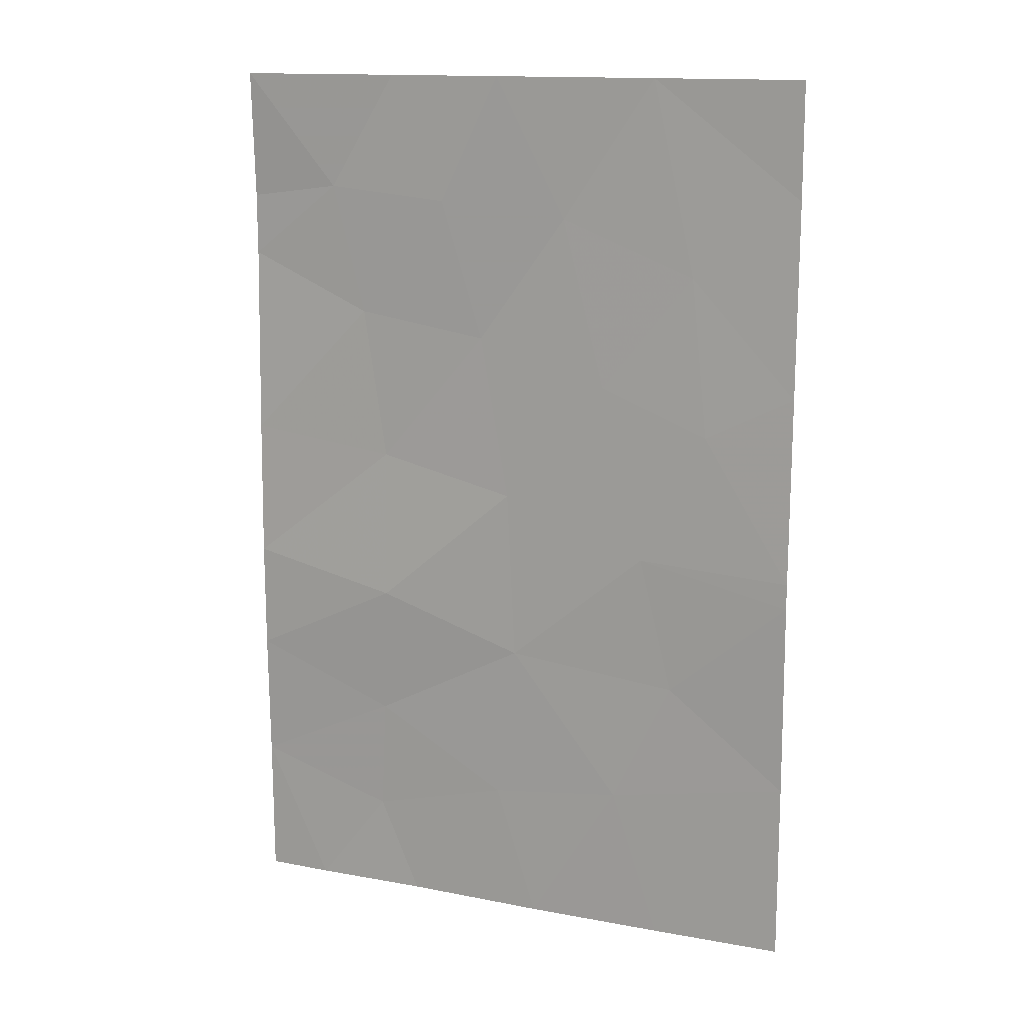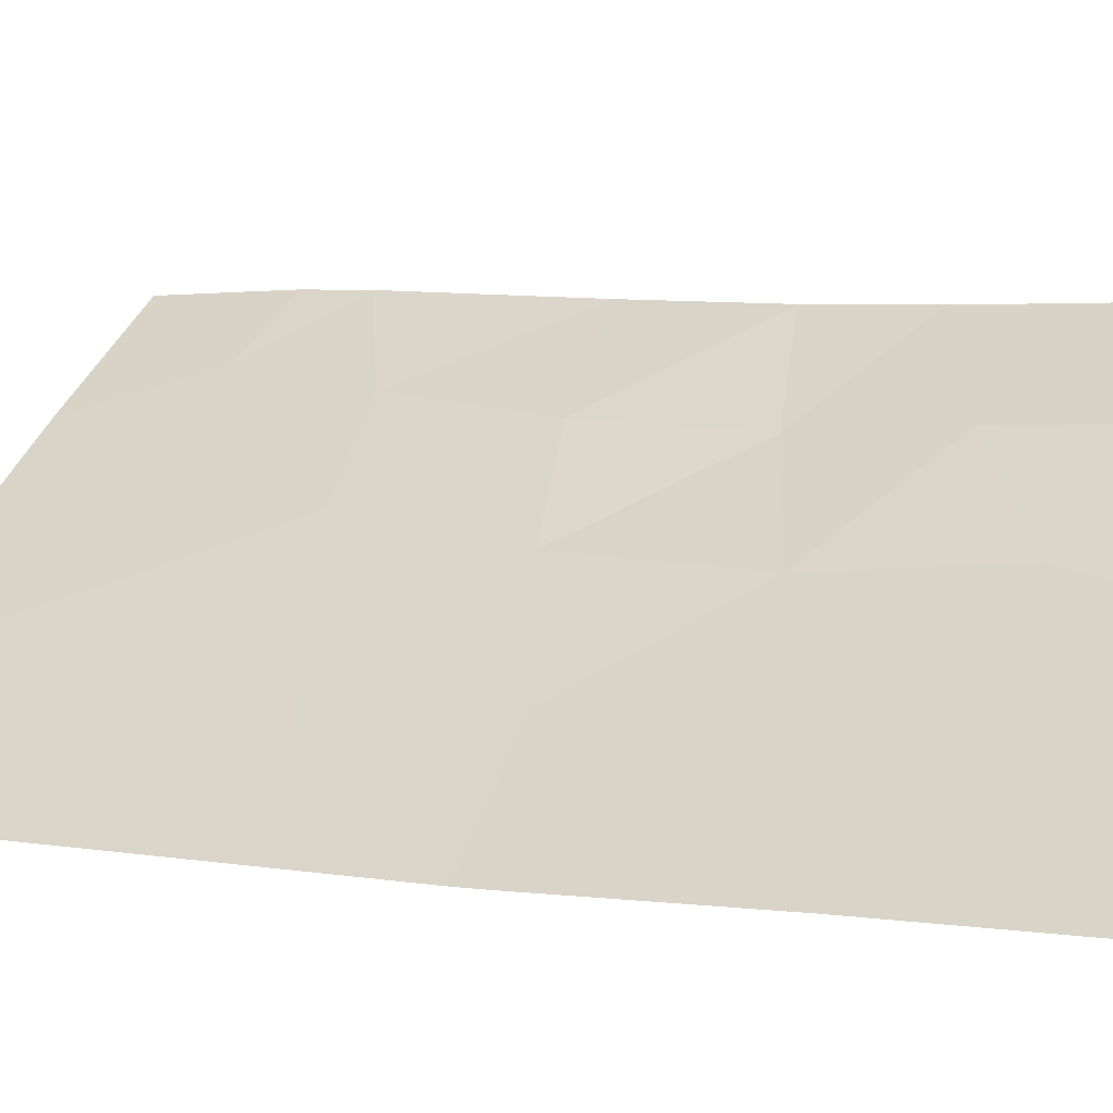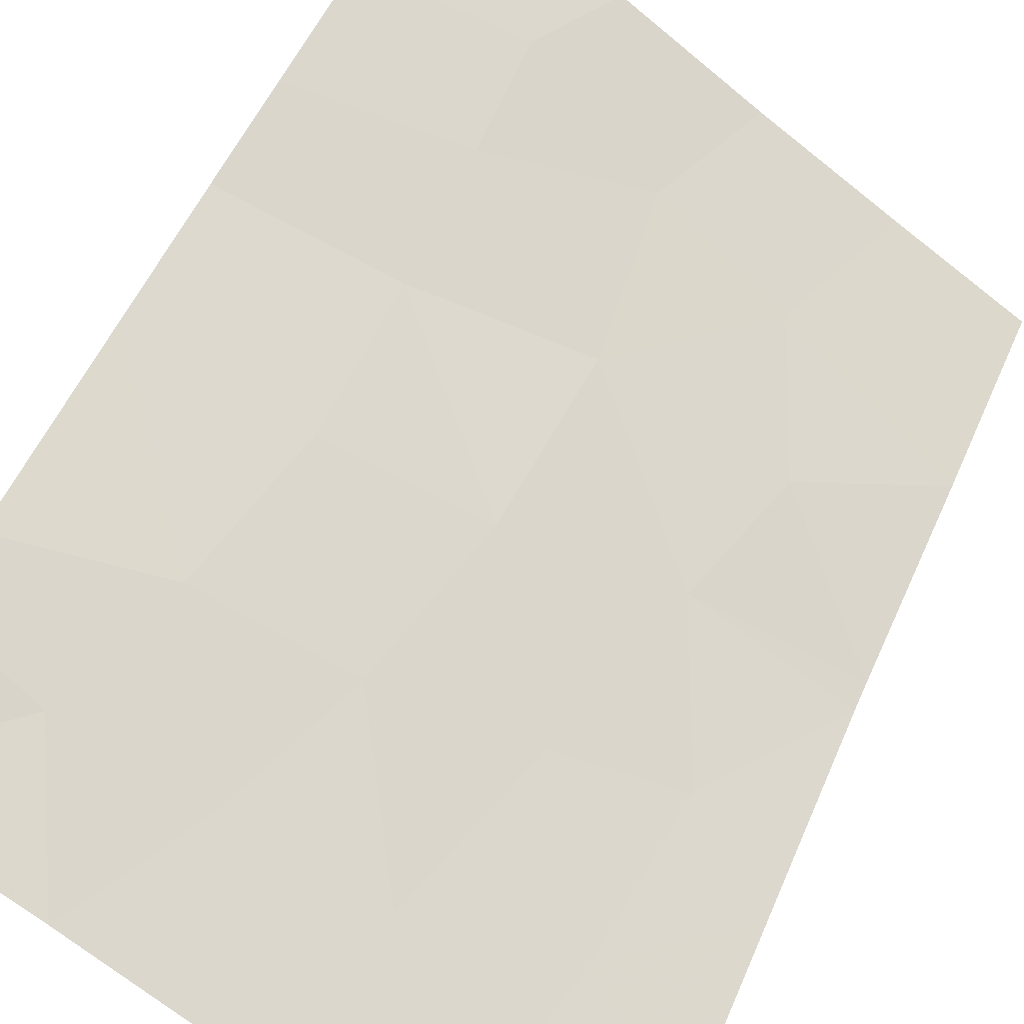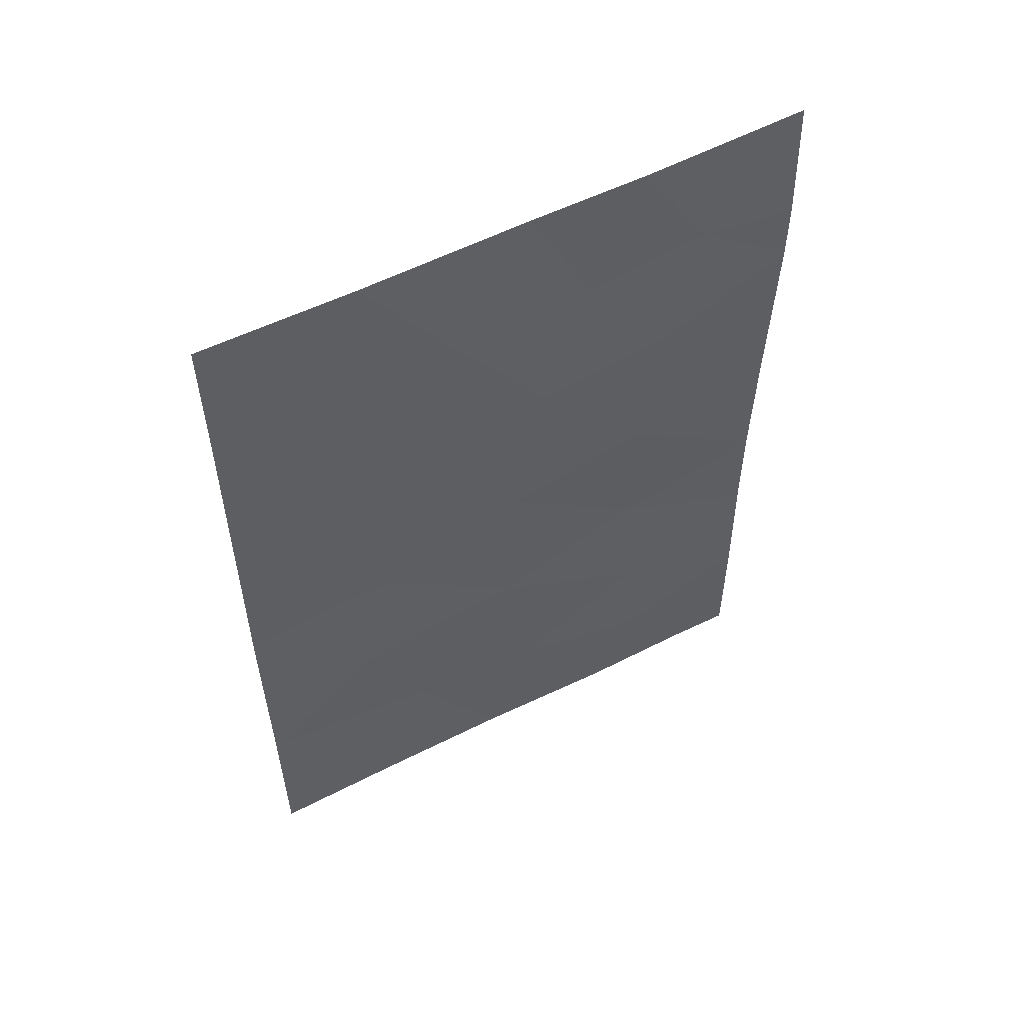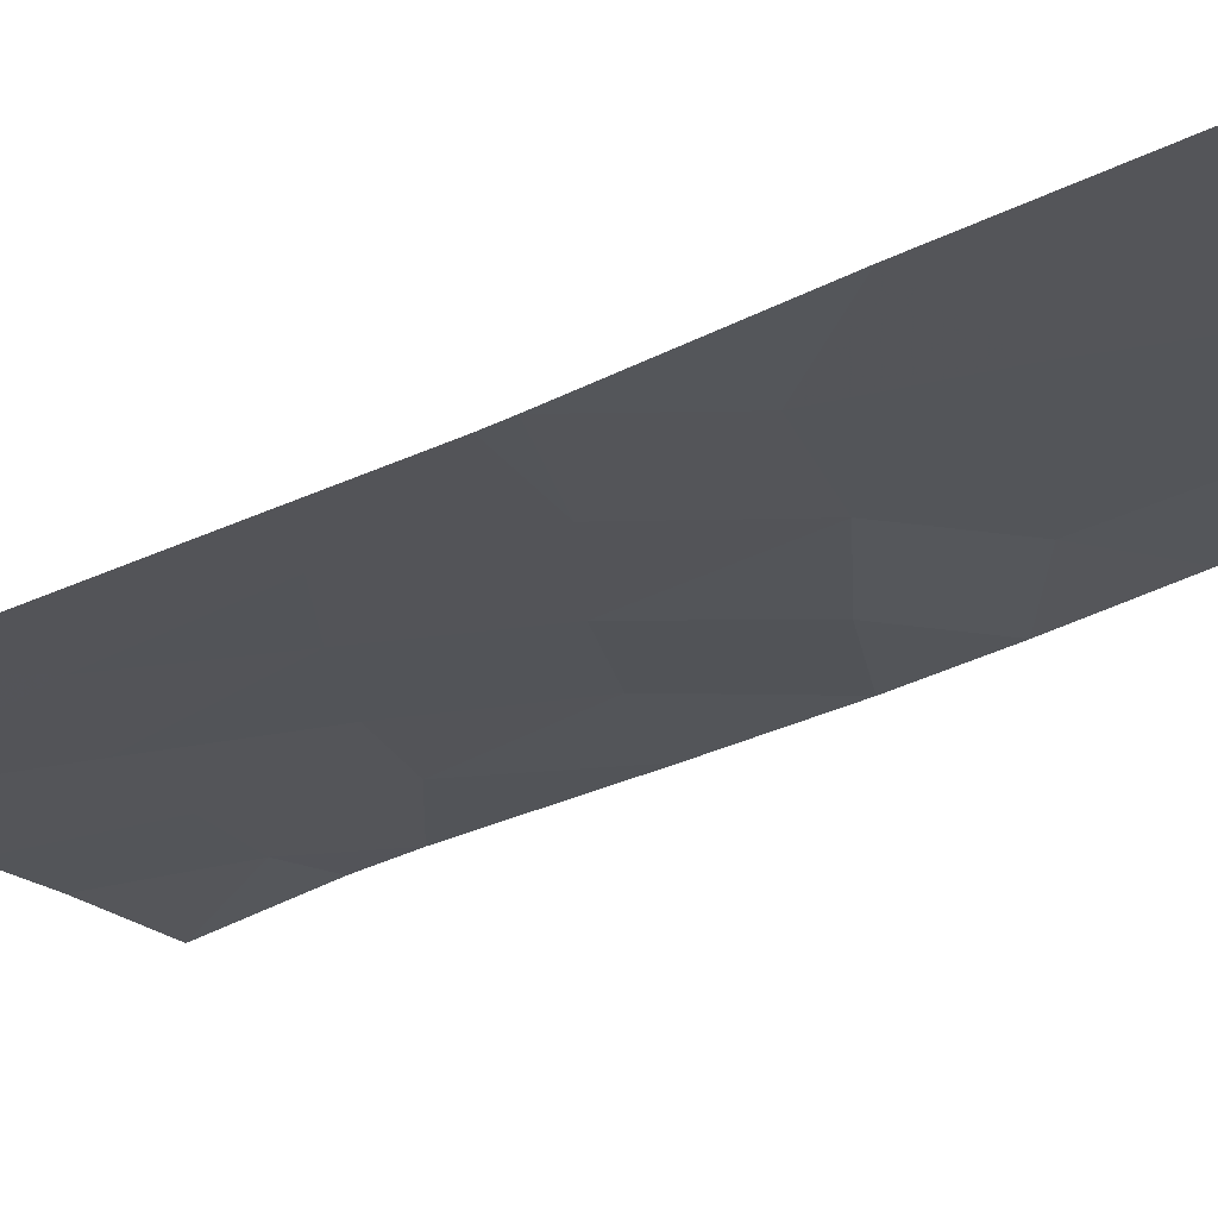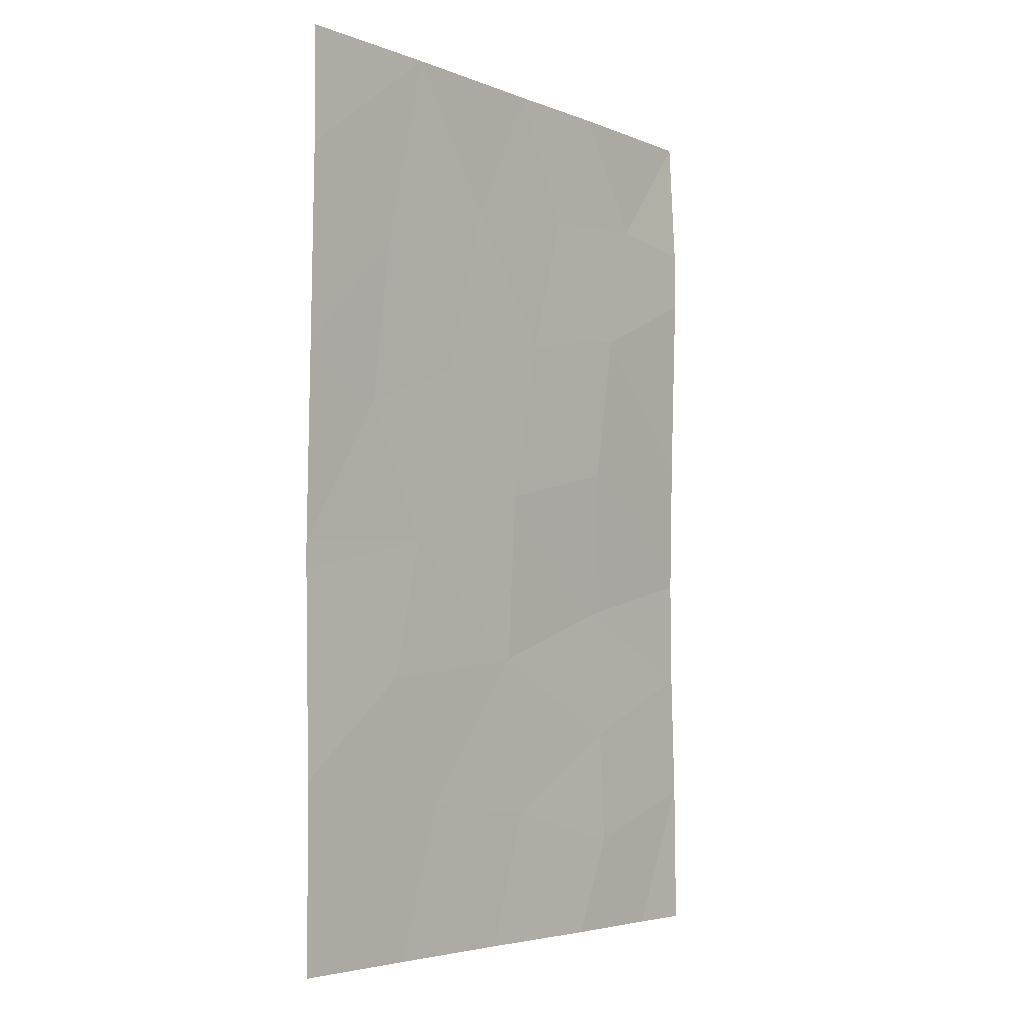
<metadata>
{"format":"obj","ext":"obj","renderer":"f3d","projection":"perspective","resolution":1024,"background":"white","views":[{"elev":14.1,"azim":-9.7,"up":"+Z"},{"elev":5.6,"azim":114.1,"up":"+Y"},{"elev":52.5,"azim":22.9,"up":"+Y"},{"elev":56.6,"azim":120.1,"up":"+Z"},{"elev":-51.3,"azim":115.9,"up":"+Y"},{"elev":-4.5,"azim":96.7,"up":"+Z"}]}
</metadata>
<code>
v 17.91 66.34 46.71
v 16.48 67.26 47.47
v 19.43 65.36 46.43
v 23.21 62.91 40.42
v 21.14 64.2 39.99
v 21.83 63.77 41.68
v 19.63 65.16 39.78
v 18.51 65.91 38
v 19.85 65.01 41.92
v 22.01 63.68 47.42
v 23.22 62.94 48.48
v 16.42 67.15 43.06
v 16.42 67.16 41.62
v 18.13 66.06 42.6
v 19.76 65.1 44.22
v 20.46 64.69 48.13
v 23.18 62.87 43.04
v 23.18 62.86 43.39
v 22.18 63.52 45.29
v 21.53 64.03 50
v 18.17 66.15 44.66
v 18.1 66.16 40.82
v 17.52 66.56 48.46
v 23.2 62.9 45.9
v 21.7 63.85 38
v 23.21 62.92 38
v 20.11 64.85 38
v 16.48 67.26 48.29
v 18.31 66.05 50
v 23.22 62.93 50
v 20.94 64.35 45.87
v 16.44 67.19 44.93
v 19.63 65.2 50
v 16.43 67.18 50
v 17.19 66.73 38
v 16.44 67.2 39.9
v 16.45 67.21 38
v 18.04 66.22 39.28
v 18.94 65.65 48.31
v 21.43 64 43.5
f 5 4 6
f 8 7 38
f 8 27 7
f 4 17 6
f 12 13 14
f 15 14 9
f 10 16 31
f 18 24 19
f 19 40 18
f 11 20 10
f 17 40 6
f 21 12 14
f 14 15 21
f 36 38 22
f 25 26 4
f 25 4 5
f 27 25 5
f 29 34 23
f 20 11 30
f 24 11 10
f 10 19 24
f 12 21 32
f 17 18 40
f 14 13 22
f 10 20 16
f 39 33 29
f 2 23 28
f 1 21 3
f 34 28 23
f 35 36 37
f 8 38 35
f 36 35 38
f 2 1 23
f 7 27 5
f 13 36 22
f 20 33 16
f 15 40 31
f 21 1 32
f 2 32 1
f 22 7 9
f 9 40 15
f 31 16 3
f 7 5 9
f 15 31 3
f 22 9 14
f 33 39 16
f 21 15 3
f 29 23 39
f 19 10 31
f 38 7 22
f 39 3 16
f 1 39 23
f 39 1 3
f 31 40 19
f 40 9 6
f 5 6 9

</code>
